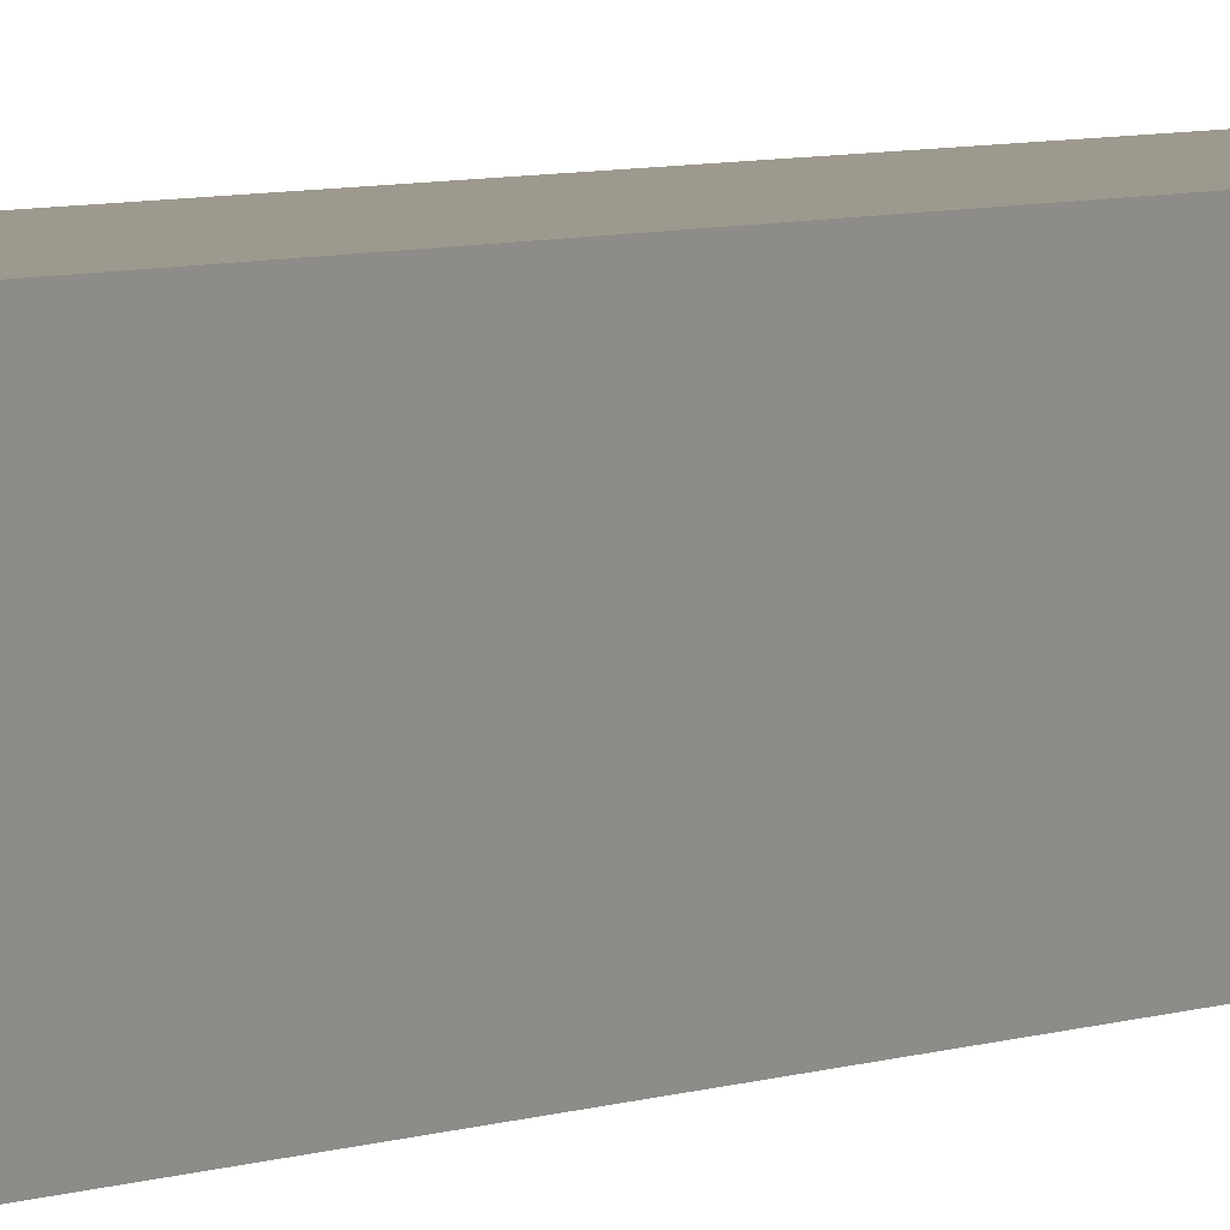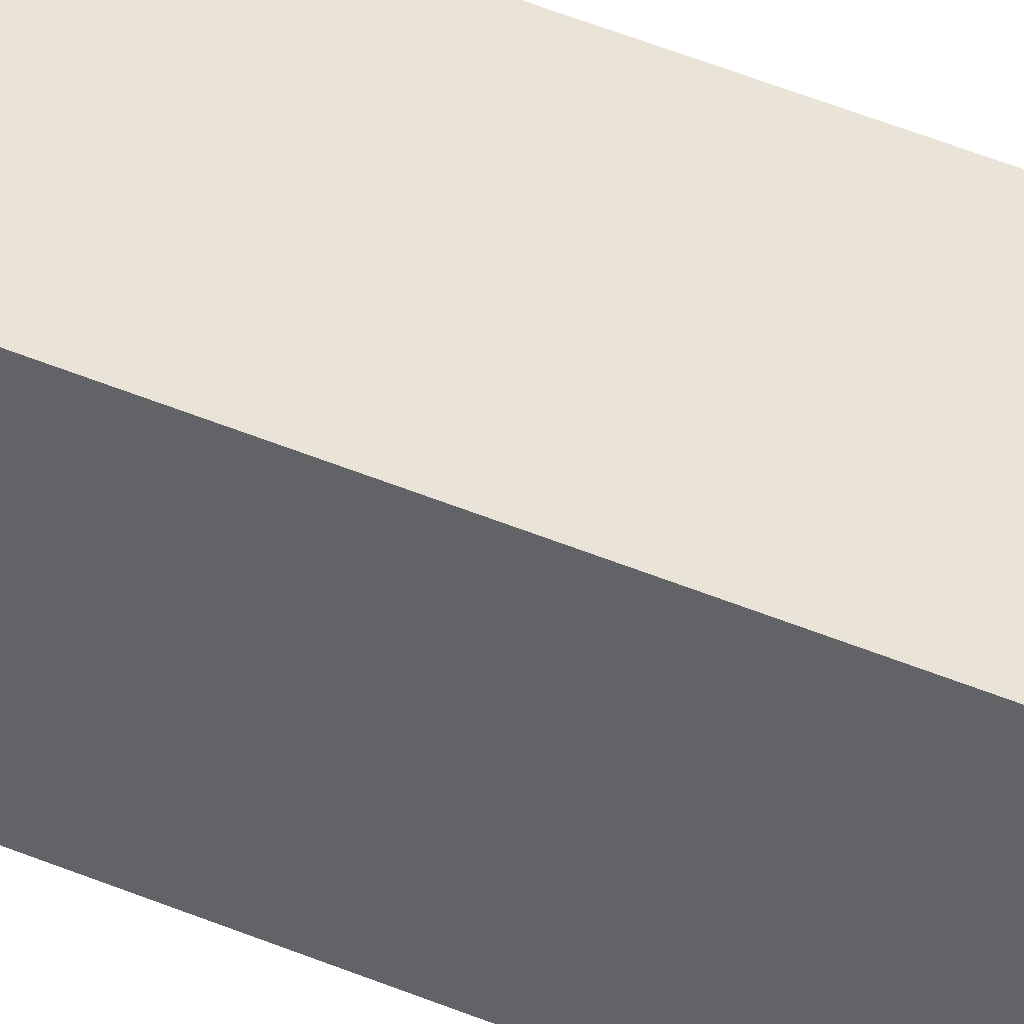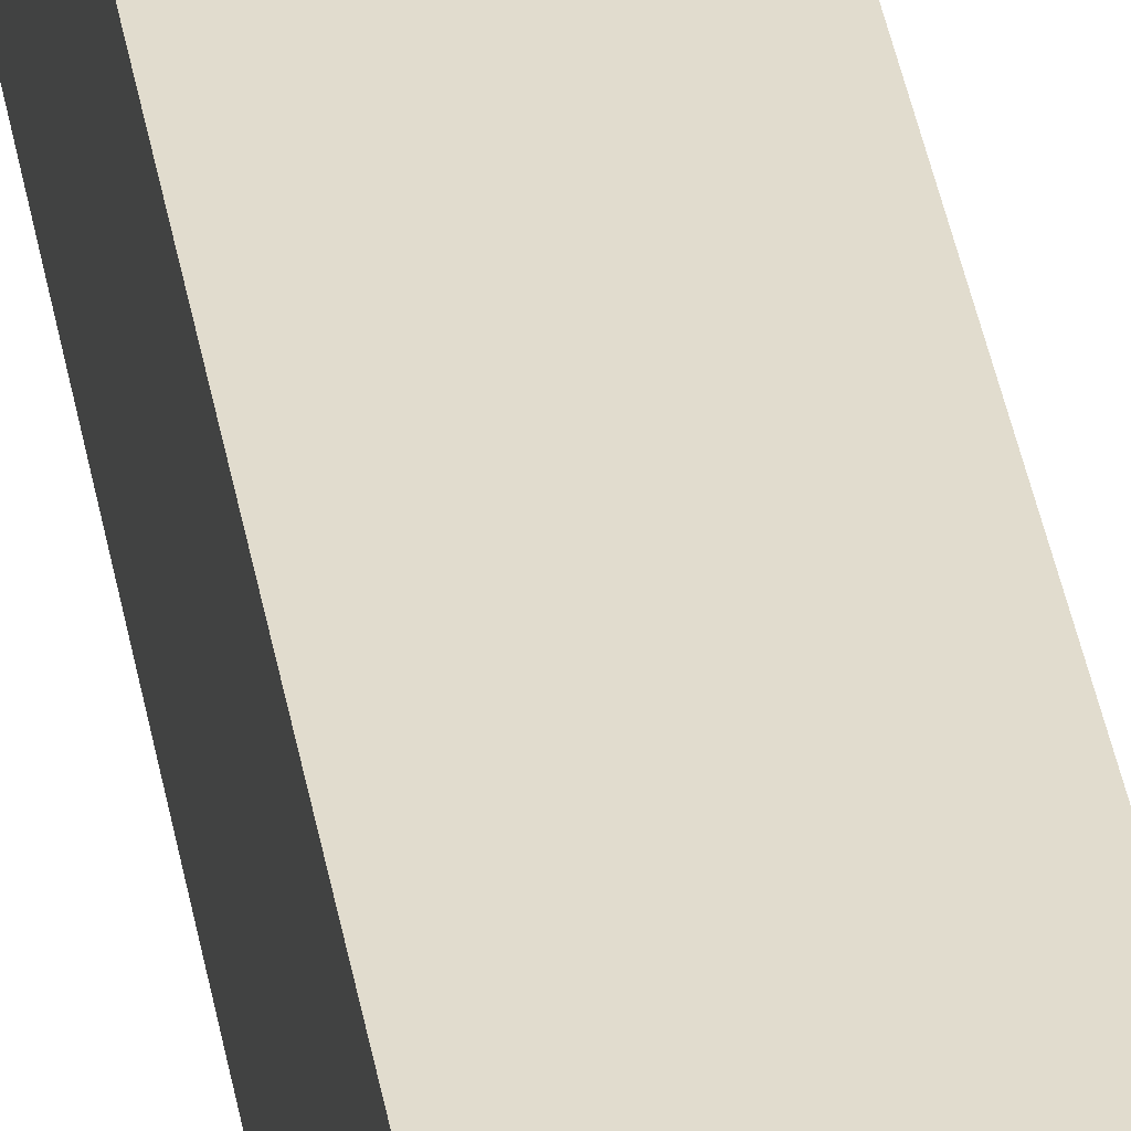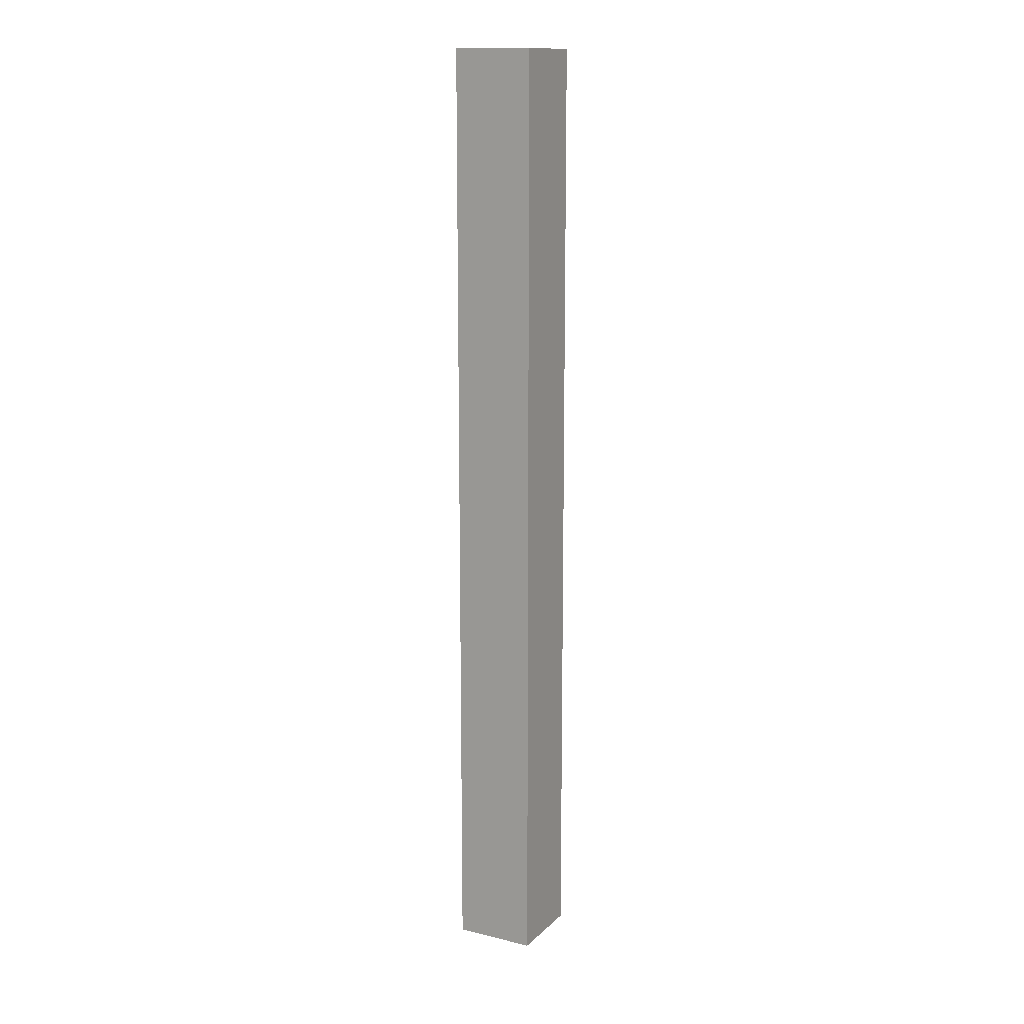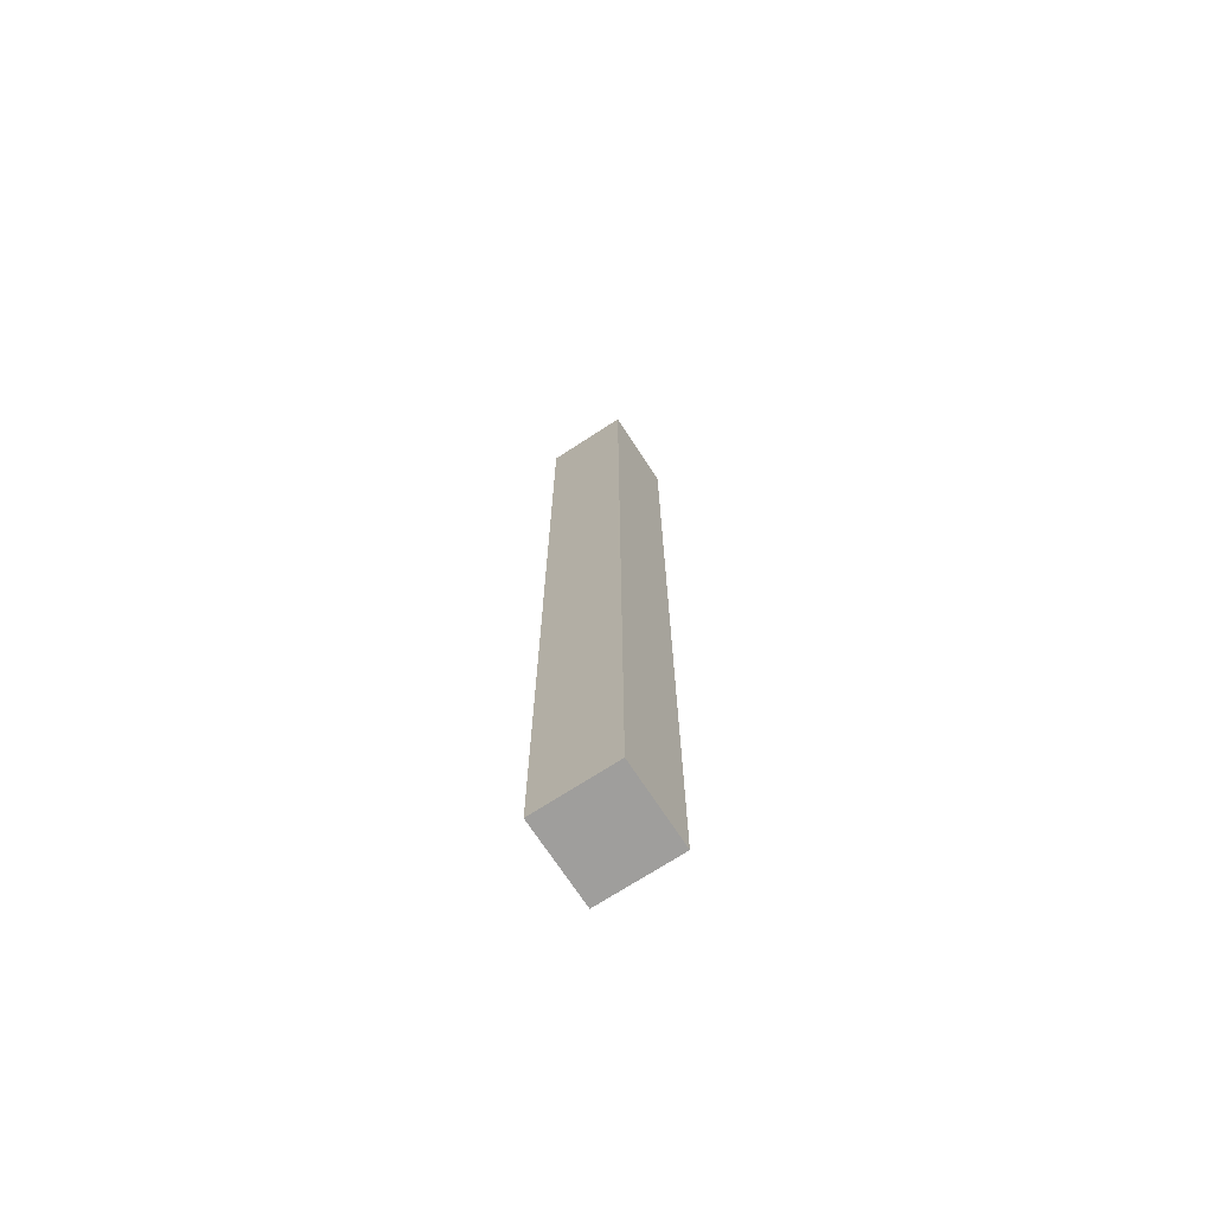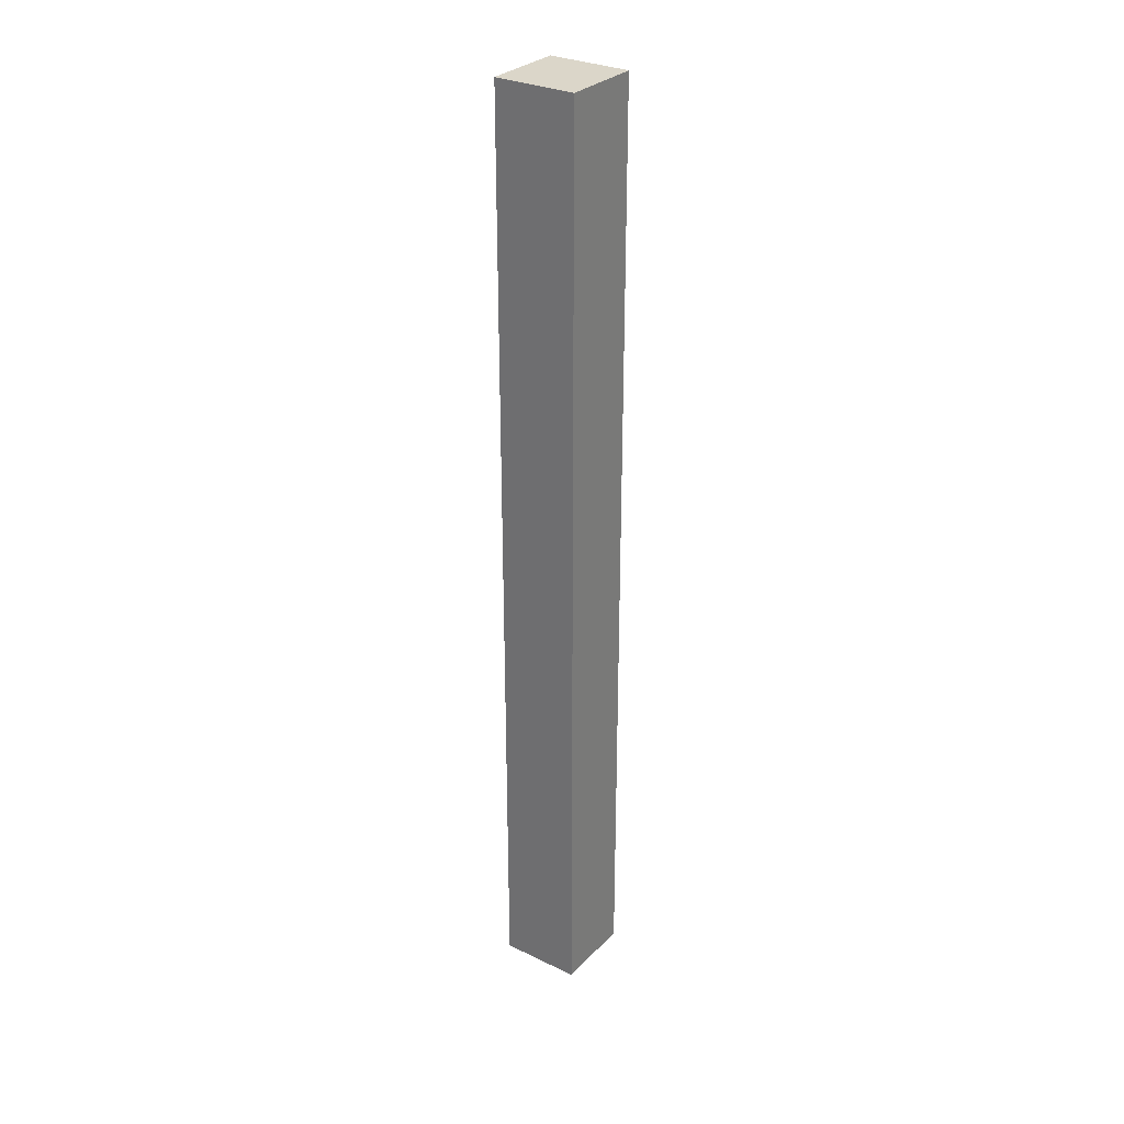
<metadata>
{"format":"obj","ext":"obj","renderer":"f3d","projection":"perspective","resolution":1024,"background":"white","views":[{"elev":3.3,"azim":-152.9,"up":"+Z"},{"elev":43.2,"azim":117.0,"up":"+Z"},{"elev":34.0,"azim":-8.6,"up":"+Z"},{"elev":13.6,"azim":28.2,"up":"+Y"},{"elev":-71.1,"azim":33.1,"up":"+Y"},{"elev":30.0,"azim":-55.0,"up":"+Y"}]}
</metadata>
<code>
o
v -32.2 2.4 -4.6
v -32.8 2.4 -4.6
v -32.3 2.8 -4.6
v -32.5 2.8 -4.6
v -32.2 2.9 -4.6
v -32.3 2.9 -4.6
v -32.5 3 -4.6
v -32.7 3 -4.6
v -32.7 3.1 -4.6
v -32.8 3.1 -4.6
v -32.5 3.3 -4.6
v -32.6 3.3 -4.6
v -32.4 3.9 -4.6
v -32.5 3.9 -4.6
v -32.6 3.9 -4.6
v -32.4 4.8 -4.6
v -32.5 4.8 -4.6
v -32.6 5.4 -4.6
v -32.7 5.4 -4.6
v -32.5 6.5 -4.6
v -32.6 6.5 -4.6
v -32.7 6.5 -4.6
v -32.5 7.1 -4.6
v -32.6 7.1 -4.6
v -32.2 7.7 -4.6
v -32.3 7.7 -4.6
v -32.2 8.3 -4.6
v -32.3 8.3 -4.6
v -32.5 8.9 -4.6
v -32.8 8.9 -4.6
v -32.4 9 -4.6
v -32.5 9 -4.6
v -32.2 9.1 -4.6
v -32.4 9.1 -4.6
v -32.2 9.4 -4.6
v -32.8 9.4 -4.6
v -32.2 2.4 -5.2
v -32.3 2.4 -5.2
v -32.8 2.4 -5.2
v -32.2 3.3 -5.2
v -32.3 3.3 -5.2
v -32.2 3.5 -5.2
v -32.3 3.5 -5.2
v -32.2 5.5 -5.2
v -32.3 5.5 -5.2
v -32.2 6.9 -5.2
v -32.3 6.9 -5.2
v -32.2 7.8 -5.2
v -32.3 7.8 -5.2
v -32.3 8.8 -5.2
v -32.4 8.8 -5.2
v -32.2 8.9 -5.2
v -32.3 8.9 -5.2
v -32.4 9.3 -5.2
v -32.5 9.3 -5.2
v -32.2 9.4 -5.2
v -32.5 9.4 -5.2
v -32.8 9.4 -5.2
v -32.2 2.4 -4.6
v -32.2 2.9 -4.6
v -32.2 7.7 -4.6
v -32.2 8.3 -4.6
v -32.2 9.1 -4.6
v -32.2 9.4 -4.6
v -32.2 2.7 -4.7
v -32.2 2.9 -4.7
v -32.2 3.9 -4.7
v -32.2 4.1 -4.7
v -32.2 7.7 -4.7
v -32.2 8.3 -4.7
v -32.2 9 -4.7
v -32.2 9.1 -4.7
v -32.2 9.2 -4.7
v -32.2 2.7 -4.8
v -32.2 2.8 -4.8
v -32.2 3.9 -4.8
v -32.2 4.1 -4.8
v -32.2 4.9 -4.8
v -32.2 5.7 -4.8
v -32.2 6.4 -4.8
v -32.2 8.3 -4.8
v -32.2 9 -4.8
v -32.2 9.2 -4.8
v -32.2 9.3 -4.8
v -32.2 2.7 -4.9
v -32.2 2.8 -4.9
v -32.2 4.1 -4.9
v -32.2 4.9 -4.9
v -32.2 5.7 -4.9
v -32.2 6.4 -4.9
v -32.2 6.6 -4.9
v -32.2 7.5 -4.9
v -32.2 8.7 -4.9
v -32.2 9.2 -4.9
v -32.2 9.3 -4.9
v -32.2 2.7 -5
v -32.2 3 -5
v -32.2 3.3 -5
v -32.2 5.4 -5
v -32.2 6.4 -5
v -32.2 6.6 -5
v -32.2 7.5 -5
v -32.2 8.7 -5
v -32.2 9.1 -5
v -32.2 9.2 -5
v -32.2 3 -5.1
v -32.2 3.3 -5.1
v -32.2 3.5 -5.1
v -32.2 5.4 -5.1
v -32.2 5.5 -5.1
v -32.2 6.9 -5.1
v -32.2 7.8 -5.1
v -32.2 8.9 -5.1
v -32.2 9.1 -5.1
v -32.2 2.4 -5.2
v -32.2 3.3 -5.2
v -32.2 3.5 -5.2
v -32.2 5.5 -5.2
v -32.2 6.9 -5.2
v -32.2 7.8 -5.2
v -32.2 8.9 -5.2
v -32.2 9.4 -5.2
v -32.8 2.4 -4.6
v -32.8 3.1 -4.6
v -32.8 8.9 -4.6
v -32.8 9.4 -4.6
v -32.8 2.4 -4.7
v -32.8 3.1 -4.7
v -32.8 8.9 -4.7
v -32.8 9.4 -4.7
v -32.8 2.4 -5.2
v -32.8 9.4 -5.2
v -32.2 2.4 -4.6
v -32.2 2.4 -5.2
v -32.3 2.4 -4.7
v -32.3 2.4 -5.2
v -32.8 2.4 -4.6
v -32.8 2.4 -4.7
v -32.8 2.4 -5.2
v -32.2 9.4 -4.6
v -32.2 9.4 -5.2
v -32.3 9.4 -4.7
v -32.3 9.4 -5.1
v -32.5 9.4 -5.1
v -32.5 9.4 -5.2
v -32.8 9.4 -4.6
v -32.8 9.4 -4.7
v -32.8 9.4 -5.2
f 3 2 1
f 4 2 3
f 5 3 1
f 6 4 3
f 6 3 5
f 7 2 4
f 7 4 6
f 7 6 5
f 8 2 7
f 9 8 7
f 9 2 8
f 10 2 9
f 11 7 5
f 11 9 7
f 11 10 9
f 12 10 11
f 13 11 5
f 14 12 11
f 14 11 13
f 15 10 12
f 15 12 14
f 16 14 13
f 16 13 5
f 17 15 14
f 17 14 16
f 18 10 15
f 18 15 17
f 18 17 16
f 19 10 18
f 20 18 16
f 21 19 18
f 21 18 20
f 22 10 19
f 22 19 21
f 23 21 20
f 23 20 16
f 24 22 21
f 24 21 23
f 25 16 5
f 25 23 16
f 25 24 23
f 26 24 25
f 27 26 25
f 28 24 26
f 28 26 27
f 29 28 27
f 29 24 28
f 30 22 24
f 30 24 29
f 30 10 22
f 31 29 27
f 32 30 29
f 32 29 31
f 33 31 27
f 34 32 31
f 34 31 33
f 35 34 33
f 36 30 32
f 36 34 35
f 36 32 34
f 37 38 40
f 38 39 41
f 40 38 41
f 40 41 42
f 41 39 43
f 42 41 43
f 42 43 44
f 43 39 45
f 44 43 45
f 44 45 46
f 45 39 47
f 46 45 47
f 46 47 48
f 47 39 49
f 48 47 49
f 48 49 50
f 49 39 50
f 50 39 51
f 48 50 52
f 50 51 53
f 52 50 53
f 51 39 54
f 53 51 54
f 52 53 54
f 54 39 55
f 52 54 56
f 54 55 56
f 55 39 57
f 56 55 57
f 57 39 58
f 65 60 59
f 66 61 60
f 66 60 65
f 67 61 66
f 68 61 67
f 69 62 61
f 69 61 68
f 70 63 62
f 70 62 69
f 71 63 70
f 72 64 63
f 72 63 71
f 73 64 72
f 74 65 59
f 74 66 65
f 74 67 66
f 75 67 74
f 76 68 67
f 76 67 75
f 77 69 68
f 77 68 76
f 77 70 69
f 78 70 77
f 79 70 78
f 80 70 79
f 81 71 70
f 81 70 80
f 82 73 72
f 82 71 81
f 82 72 71
f 83 64 73
f 83 73 82
f 84 64 83
f 85 75 74
f 85 74 59
f 86 76 75
f 86 75 85
f 86 77 76
f 87 78 77
f 87 77 86
f 88 79 78
f 88 78 87
f 89 80 79
f 89 79 88
f 90 82 81
f 90 80 89
f 90 81 80
f 90 84 83
f 90 83 82
f 91 84 90
f 92 84 91
f 93 84 92
f 94 84 93
f 95 64 84
f 95 84 94
f 96 88 87
f 96 89 88
f 96 85 59
f 96 86 85
f 96 87 86
f 96 90 89
f 97 90 96
f 98 90 97
f 99 90 98
f 100 91 90
f 100 90 99
f 101 92 91
f 101 91 100
f 102 93 92
f 102 92 101
f 103 94 93
f 103 93 102
f 104 94 103
f 105 95 94
f 105 94 104
f 106 97 96
f 106 98 97
f 107 99 98
f 107 98 106
f 108 99 107
f 109 104 103
f 109 99 108
f 109 102 101
f 109 101 100
f 109 103 102
f 109 100 99
f 110 104 109
f 111 104 110
f 112 104 111
f 113 104 112
f 114 105 104
f 114 104 113
f 115 107 106
f 115 106 96
f 115 96 59
f 116 108 107
f 116 107 115
f 117 109 108
f 117 108 116
f 117 110 109
f 118 111 110
f 118 110 117
f 119 112 111
f 119 111 118
f 120 113 112
f 120 112 119
f 121 114 113
f 121 113 120
f 122 64 95
f 122 114 121
f 122 105 114
f 122 95 105
f 123 124 127
f 124 125 128
f 127 124 128
f 125 126 129
f 128 125 129
f 129 126 130
f 127 128 131
f 128 129 131
f 129 130 131
f 131 130 132
f 135 134 133
f 136 134 135
f 137 135 133
f 138 136 135
f 138 135 137
f 139 136 138
f 140 141 142
f 142 141 143
f 142 143 144
f 143 141 144
f 144 141 145
f 140 142 146
f 142 144 147
f 146 142 147
f 144 145 147
f 147 145 148

</code>
